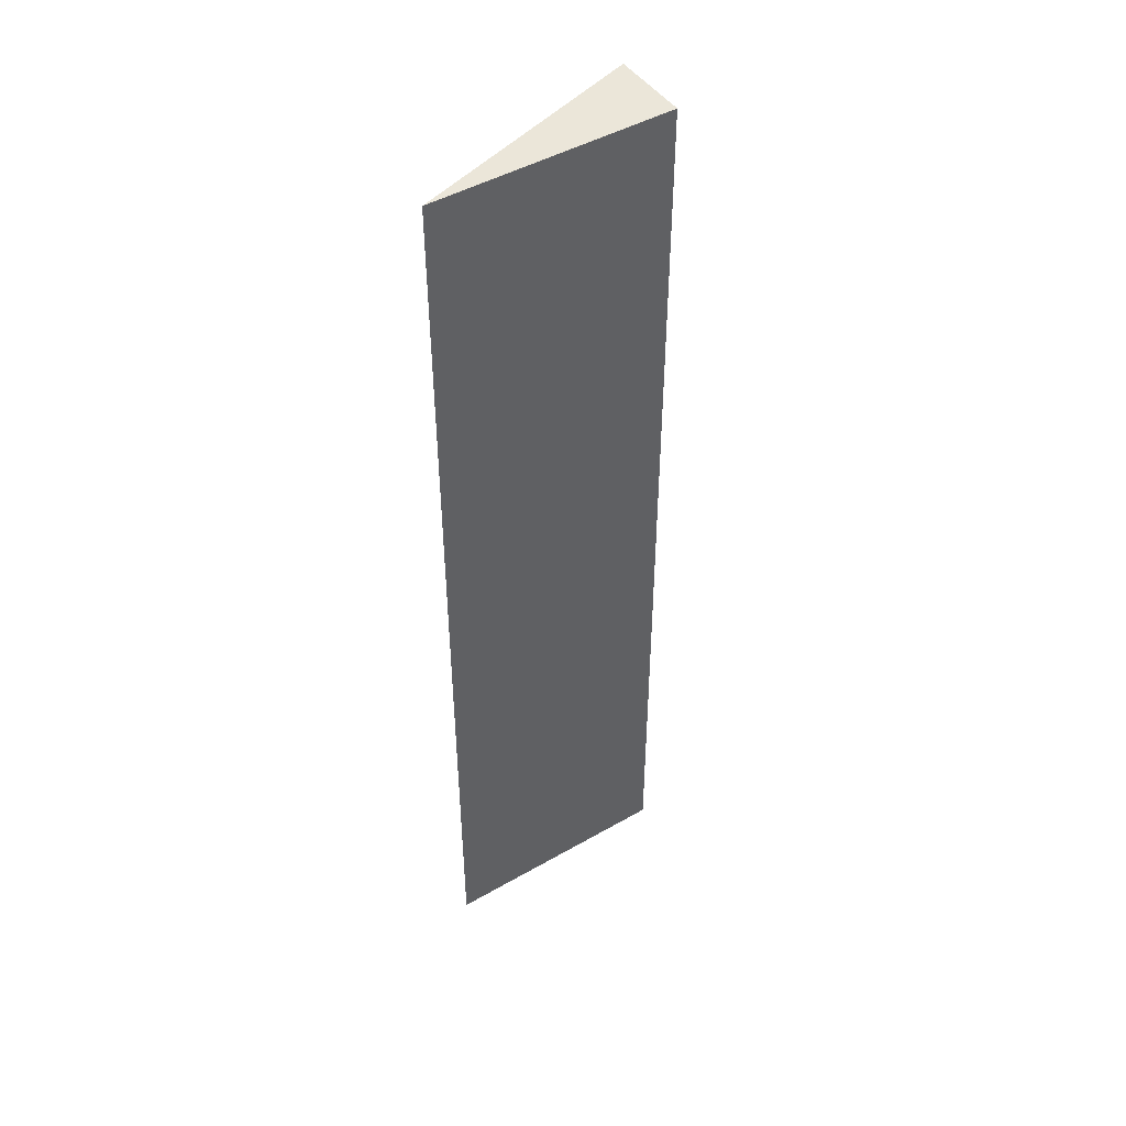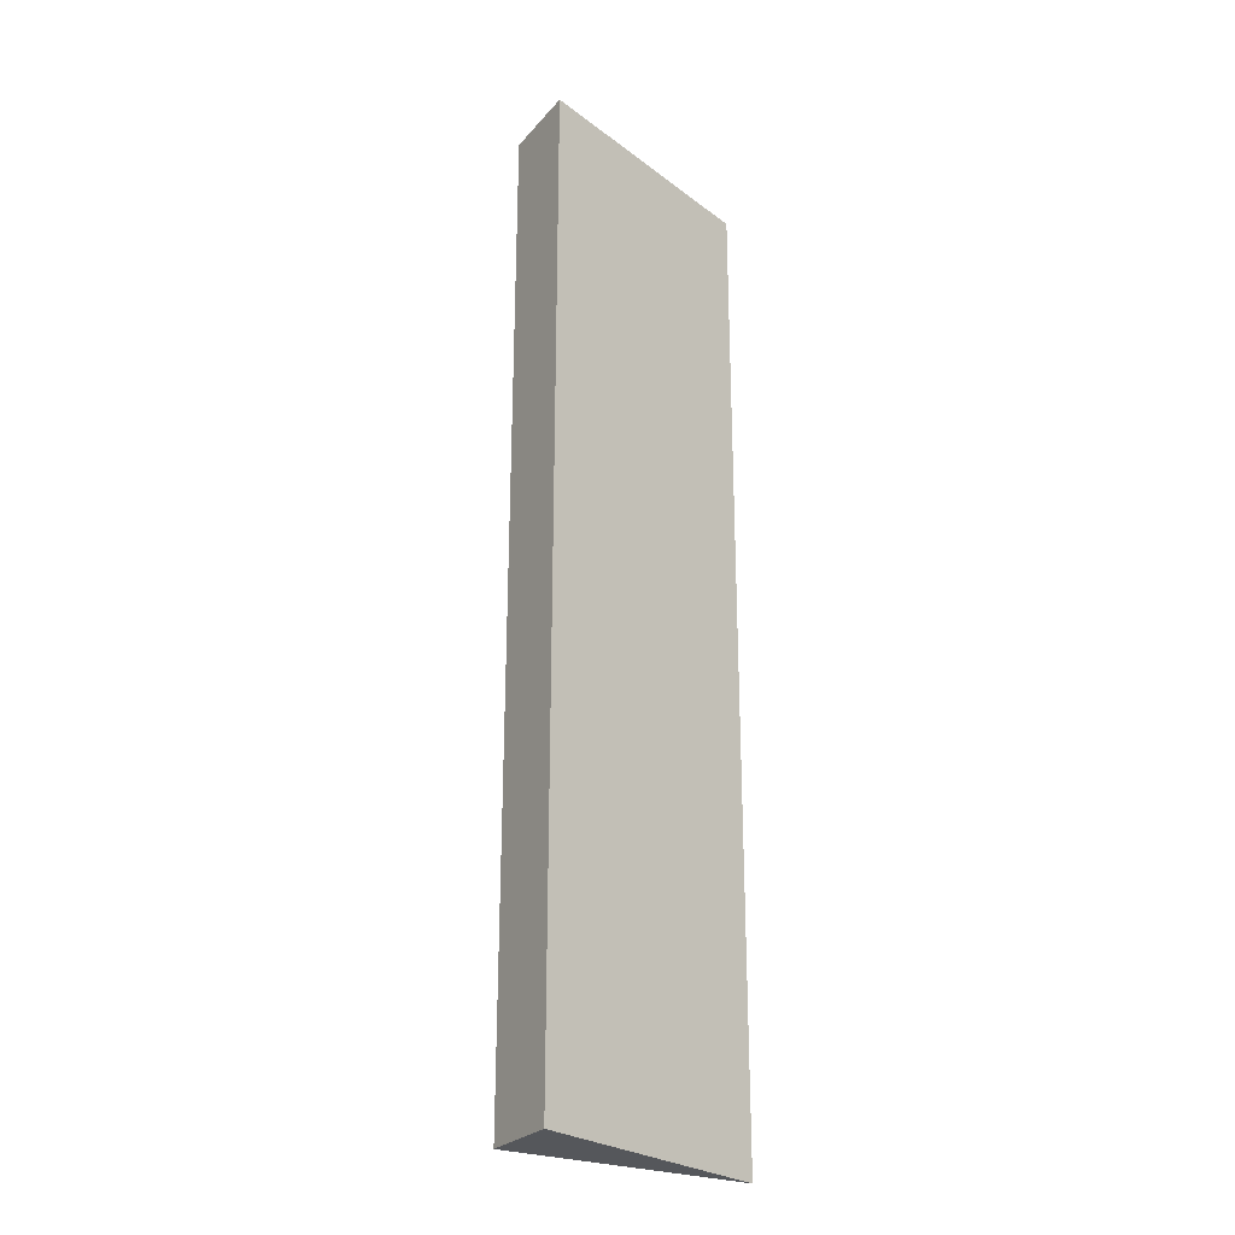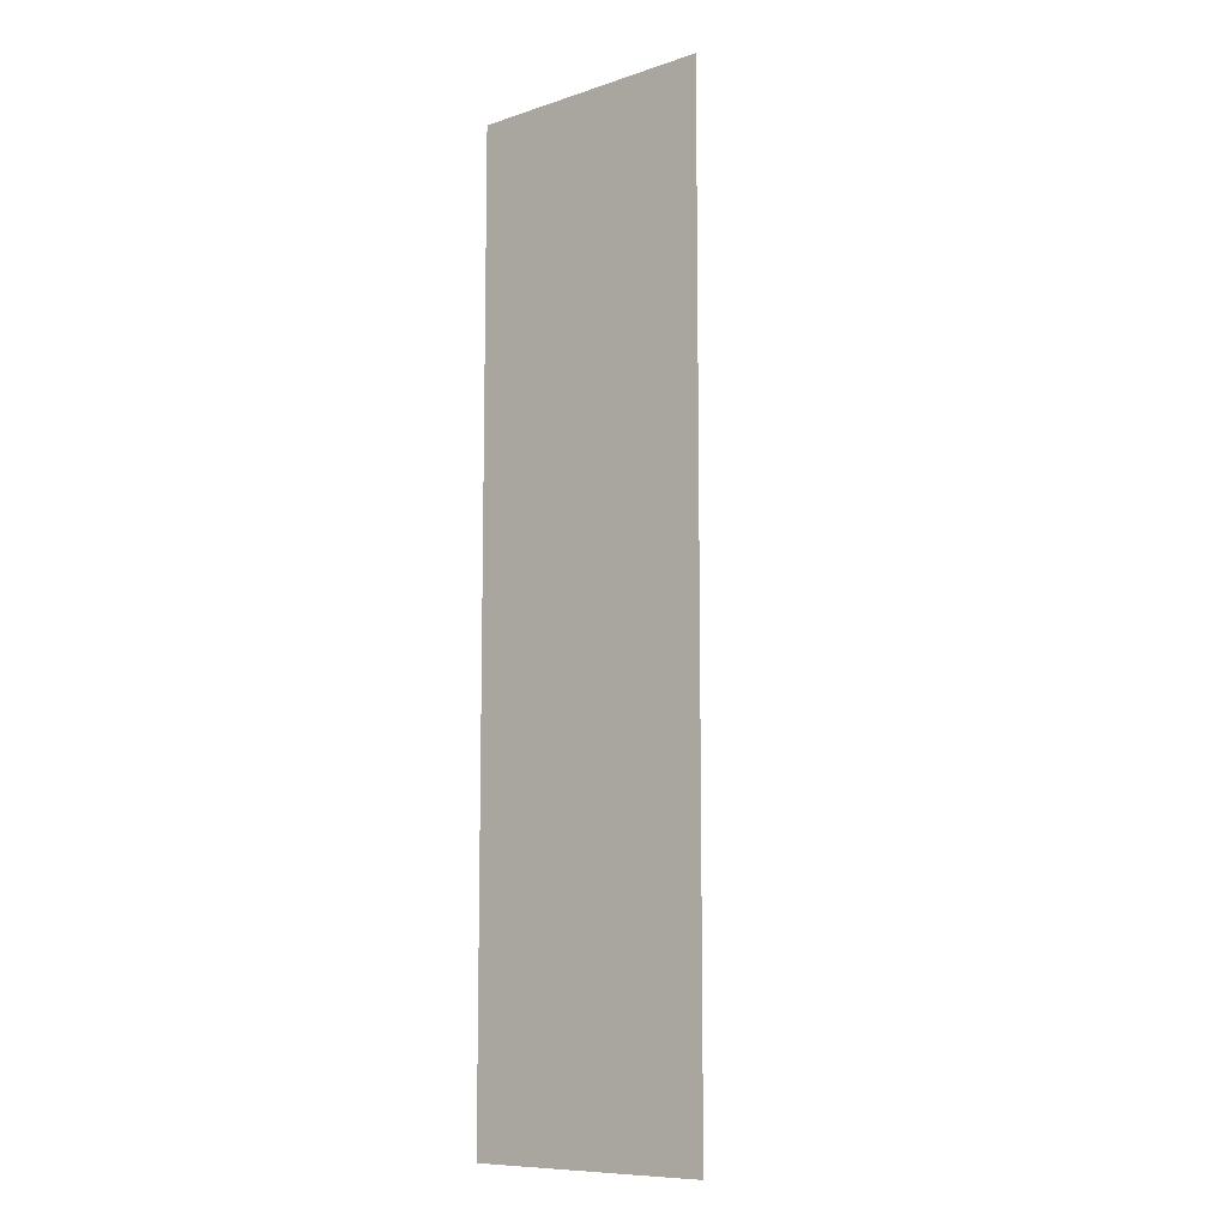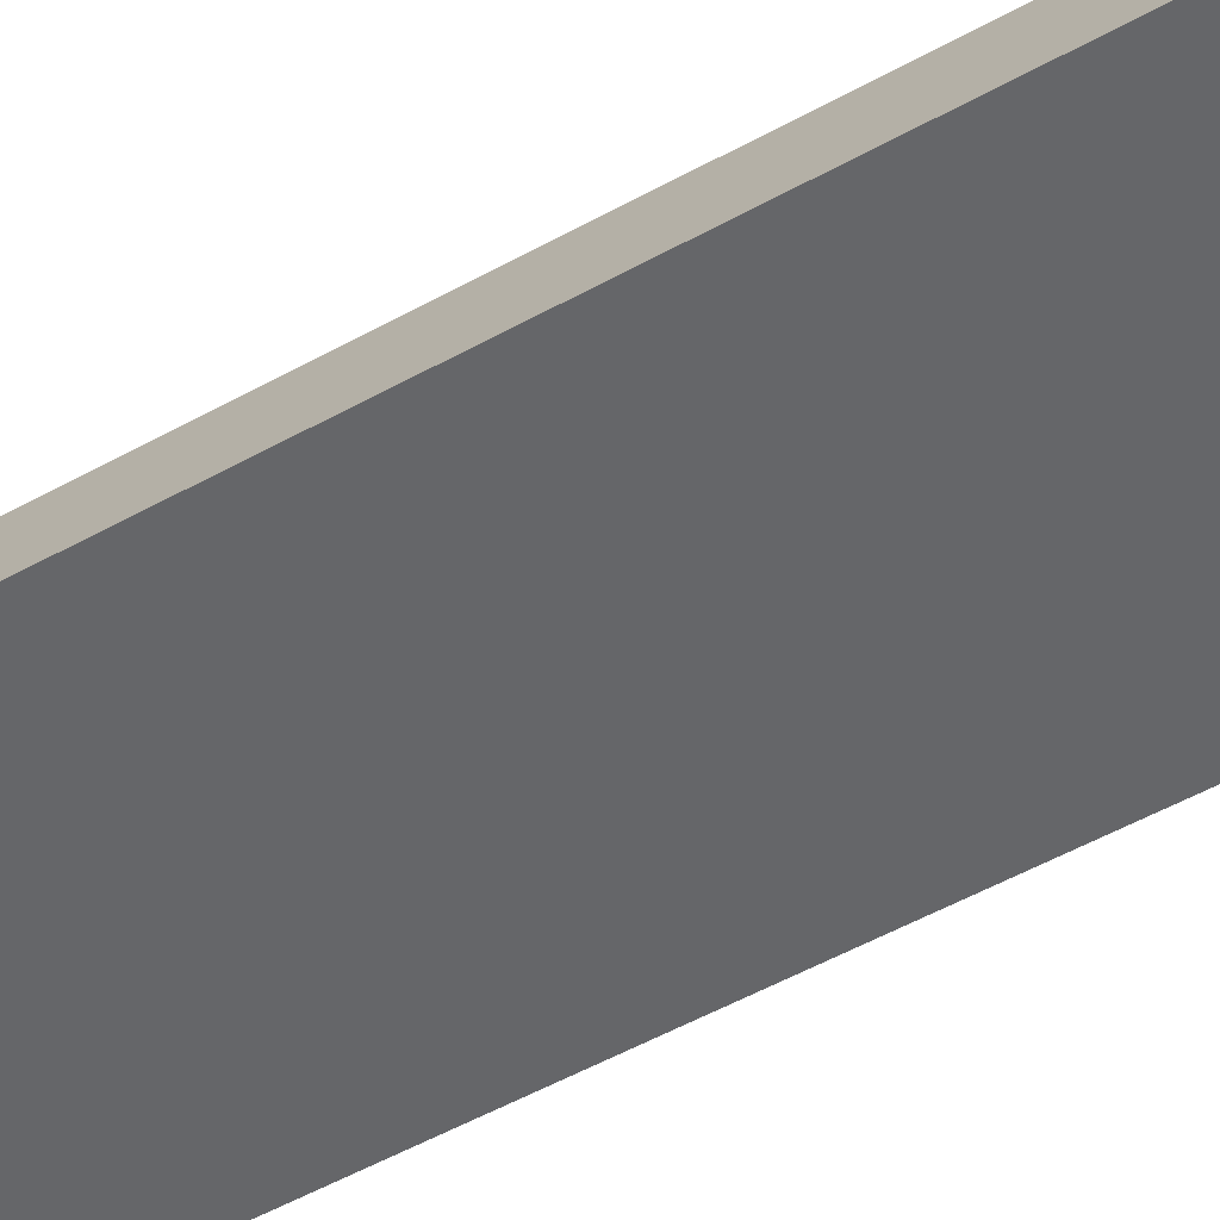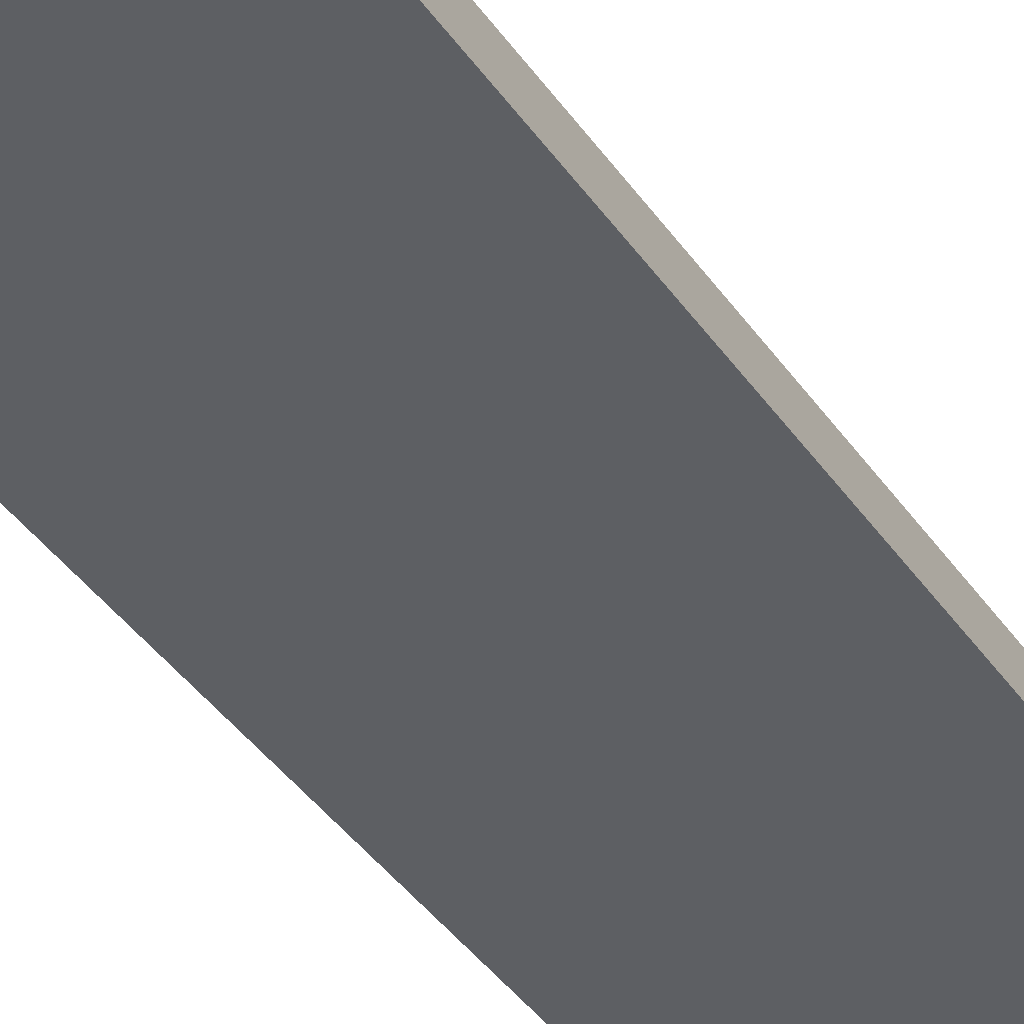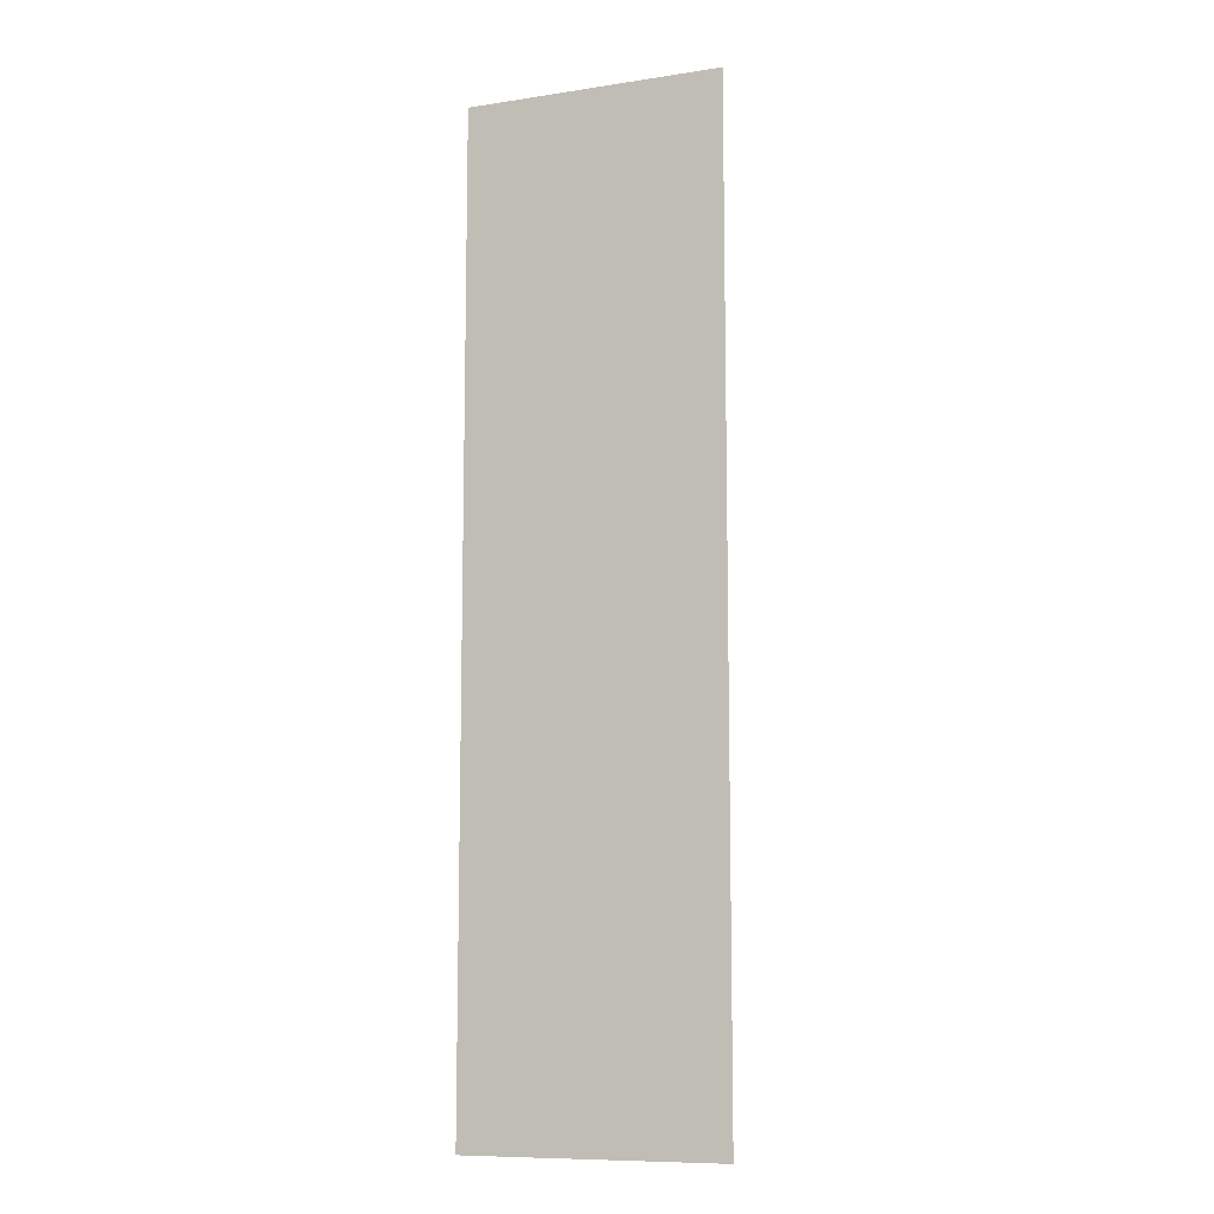
<metadata>
{"format":"obj","ext":"obj","renderer":"f3d","projection":"perspective","resolution":1024,"background":"white","views":[{"elev":46.8,"azim":-51.1,"up":"+Y"},{"elev":-26.4,"azim":130.6,"up":"+Y"},{"elev":-9.6,"azim":-139.7,"up":"+Y"},{"elev":-51.8,"azim":121.2,"up":"+Z"},{"elev":-40.2,"azim":31.2,"up":"+Z"},{"elev":-9.9,"azim":-158.8,"up":"+Y"}]}
</metadata>
<code>
v -10.81 70 5.408
v -10.81 70 5.408
v -10.81 35 5.408
v -10.81 -0.001 5.408
v -27.46 61.25 0
v -27.46 52.5 0
v -27.46 70 0
v -27.46 26.25 0
v -27.46 24.83 0
v -27.46 17.5 0
v -27.46 -0.001 0
v -9.057 70 3.553e-15
v -9.057 70 0
v -9.057 -0.001 0
v -9.057 29.31 0
v -9.057 40.69 0
v -9.057 8.185 0
f 3 1 2
f 12 2 1
f 3 16 1
f 12 1 13
f 13 1 16
f 3 2 6
f 6 2 5
f 2 7 5
f 7 2 12
f 10 4 3
f 17 3 4
f 8 3 6
f 8 9 3
f 9 10 3
f 16 3 15
f 15 3 17
f 10 11 4
f 4 11 14
f 17 4 14
f 13 6 5
f 7 12 5
f 12 13 5
f 8 6 16
f 13 16 6
f 9 8 15
f 15 8 16
f 17 10 9
f 9 15 17
f 11 10 17
f 14 11 17

</code>
